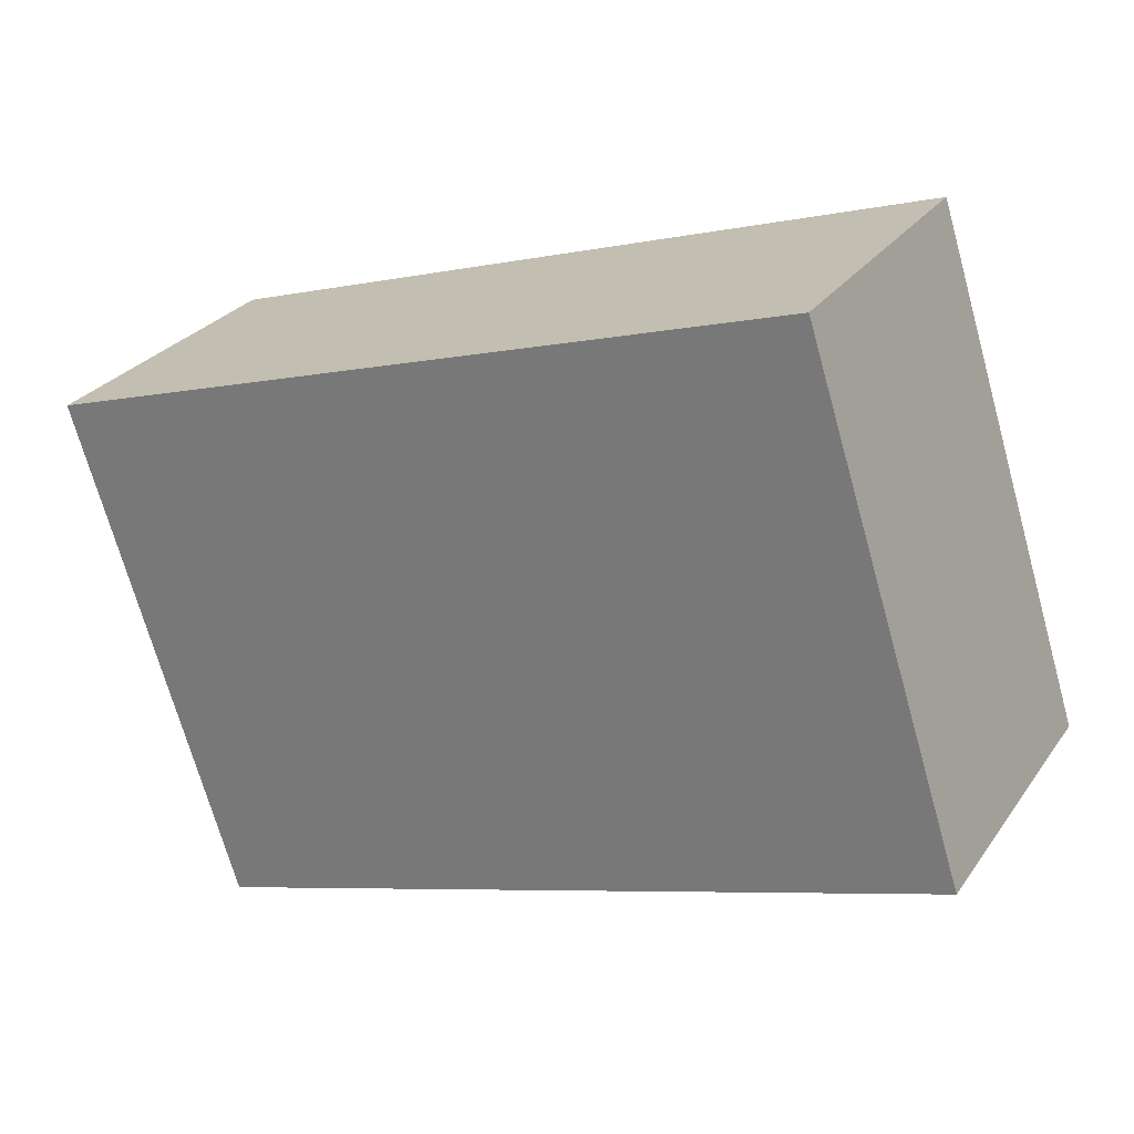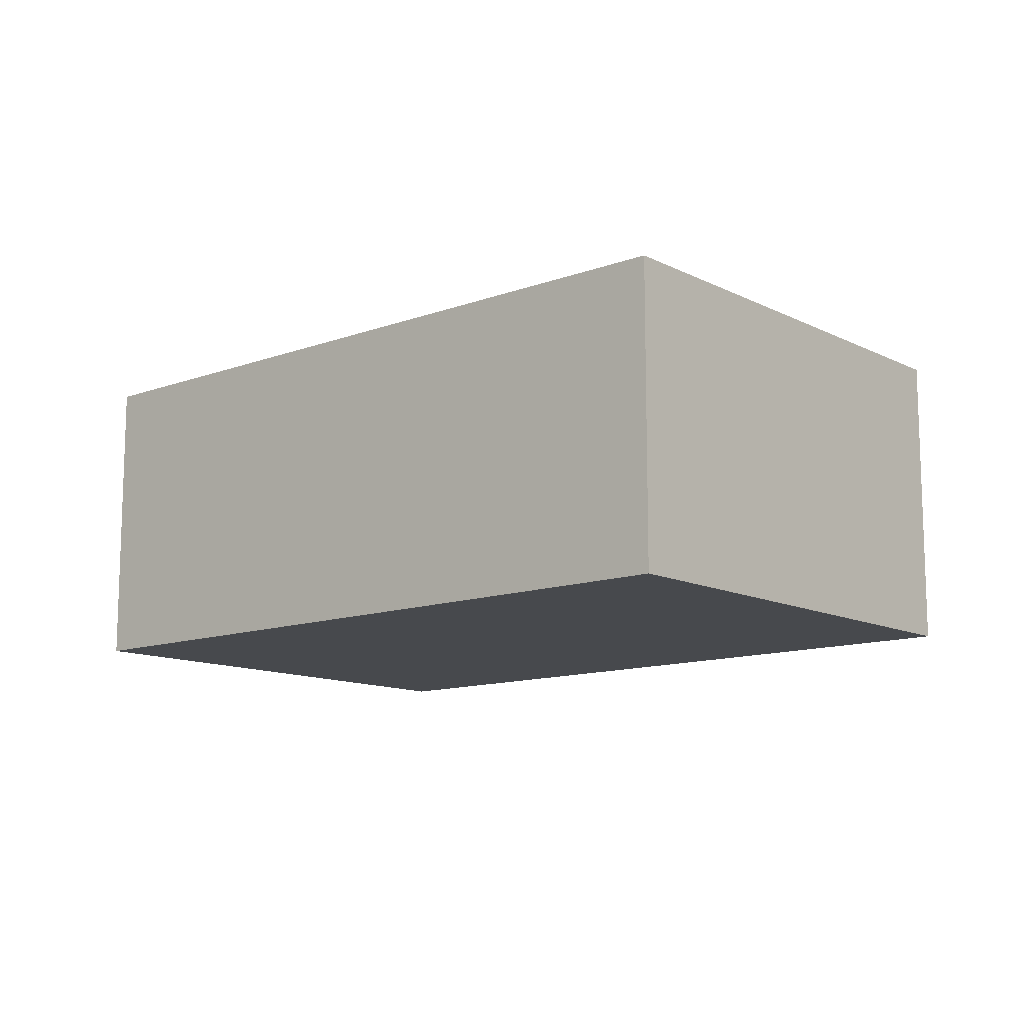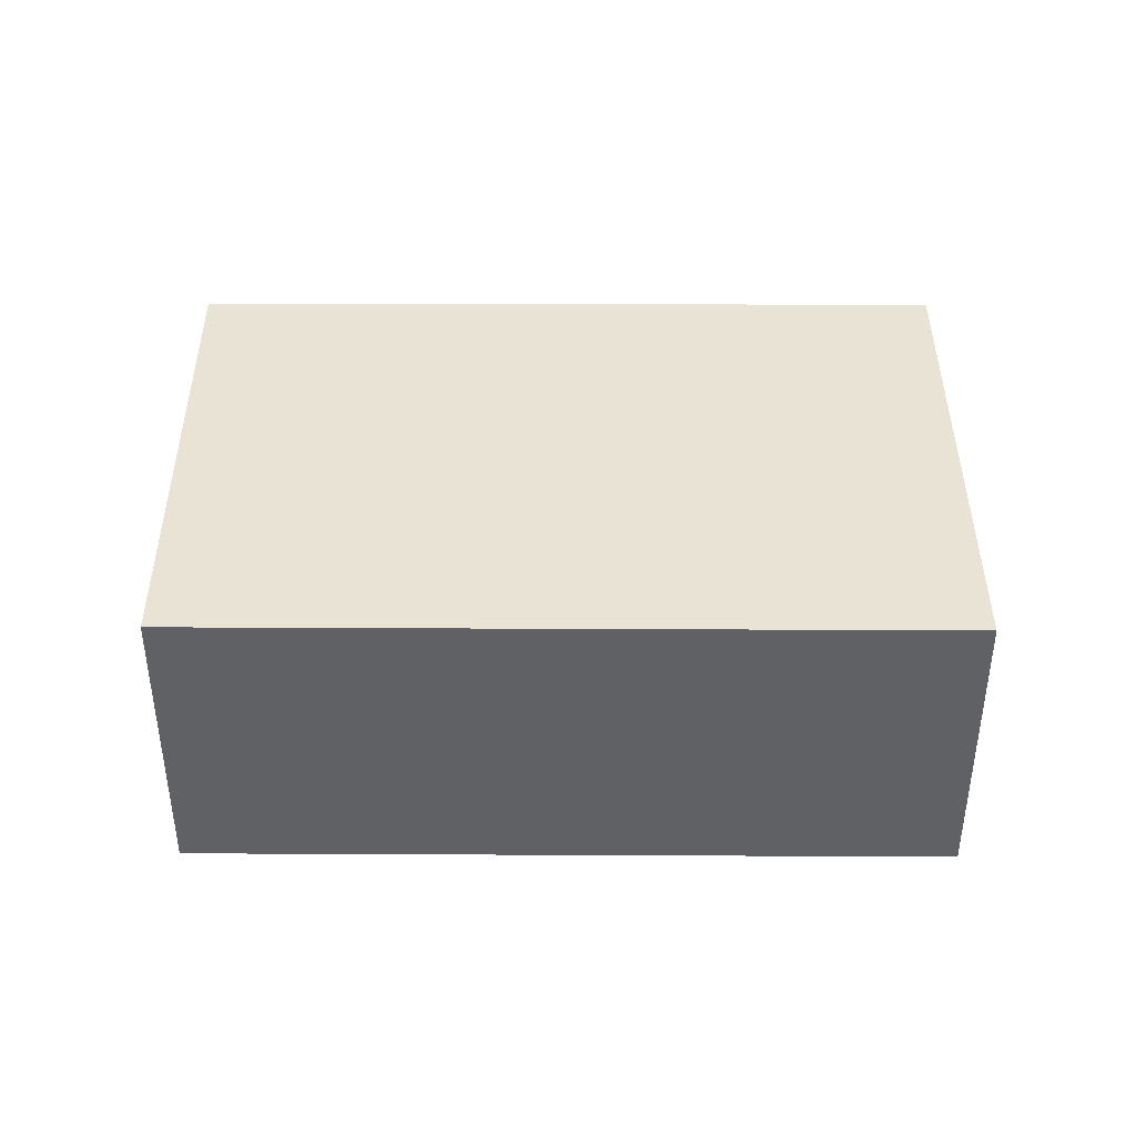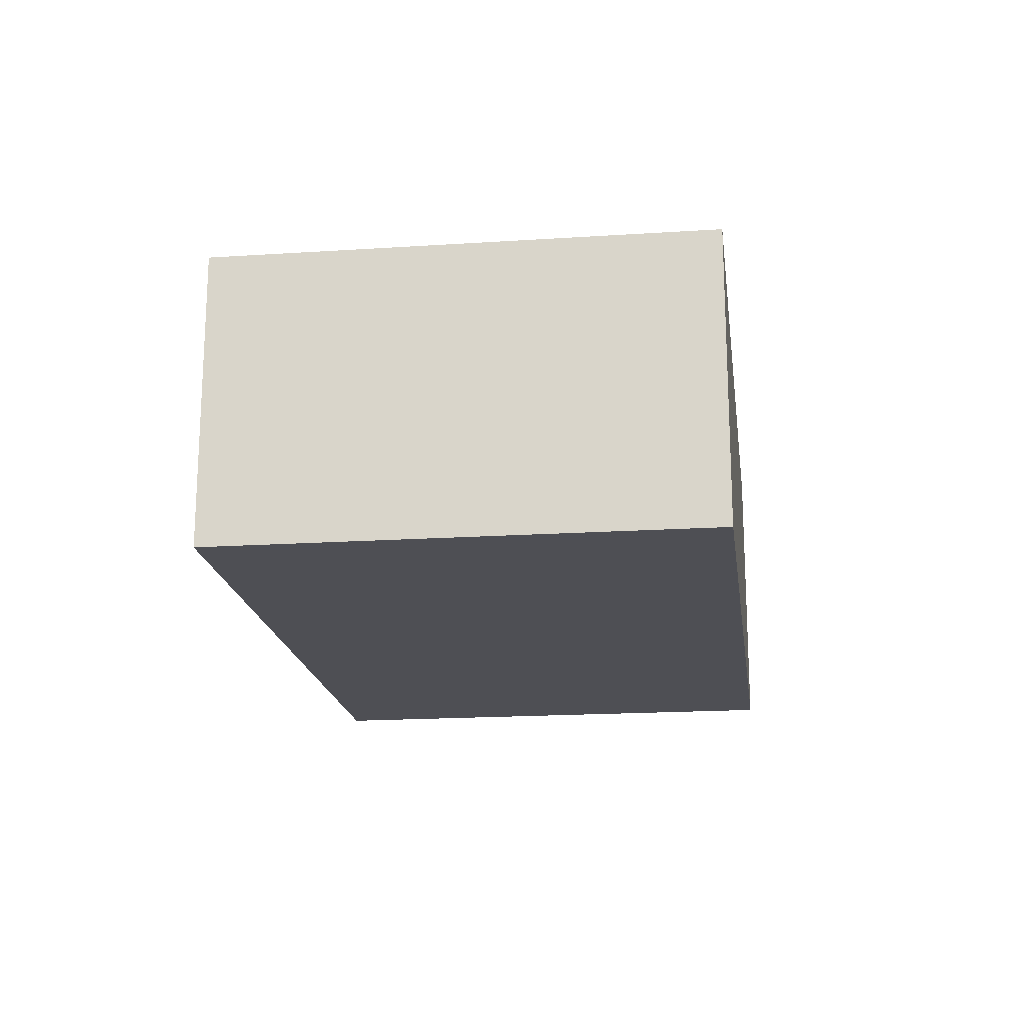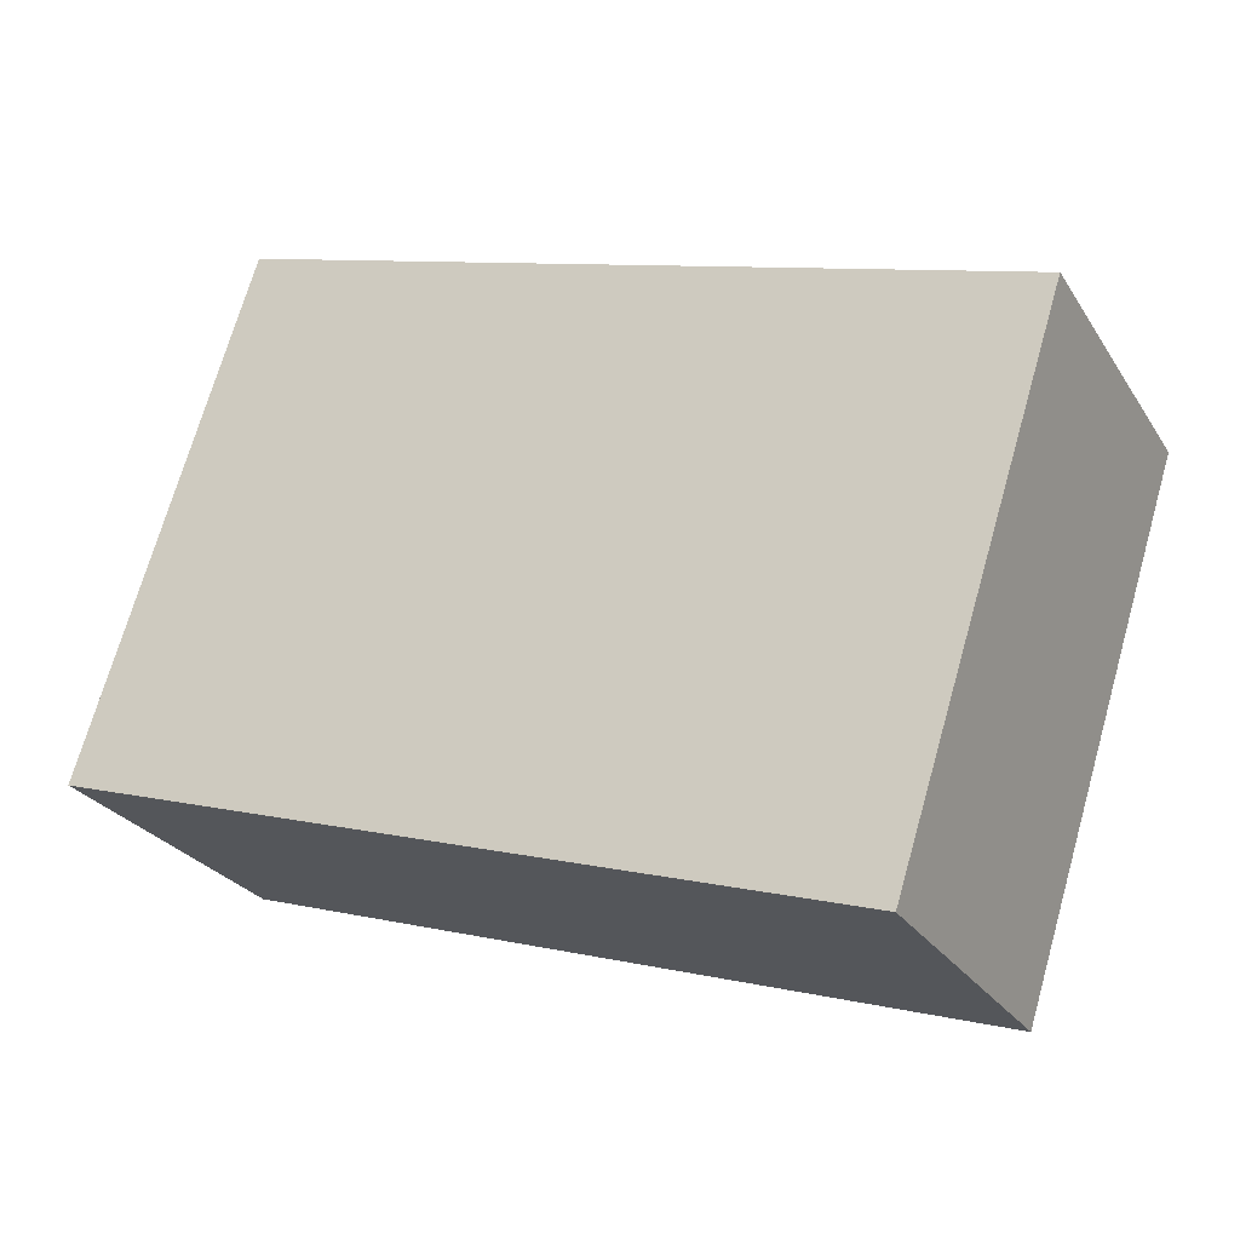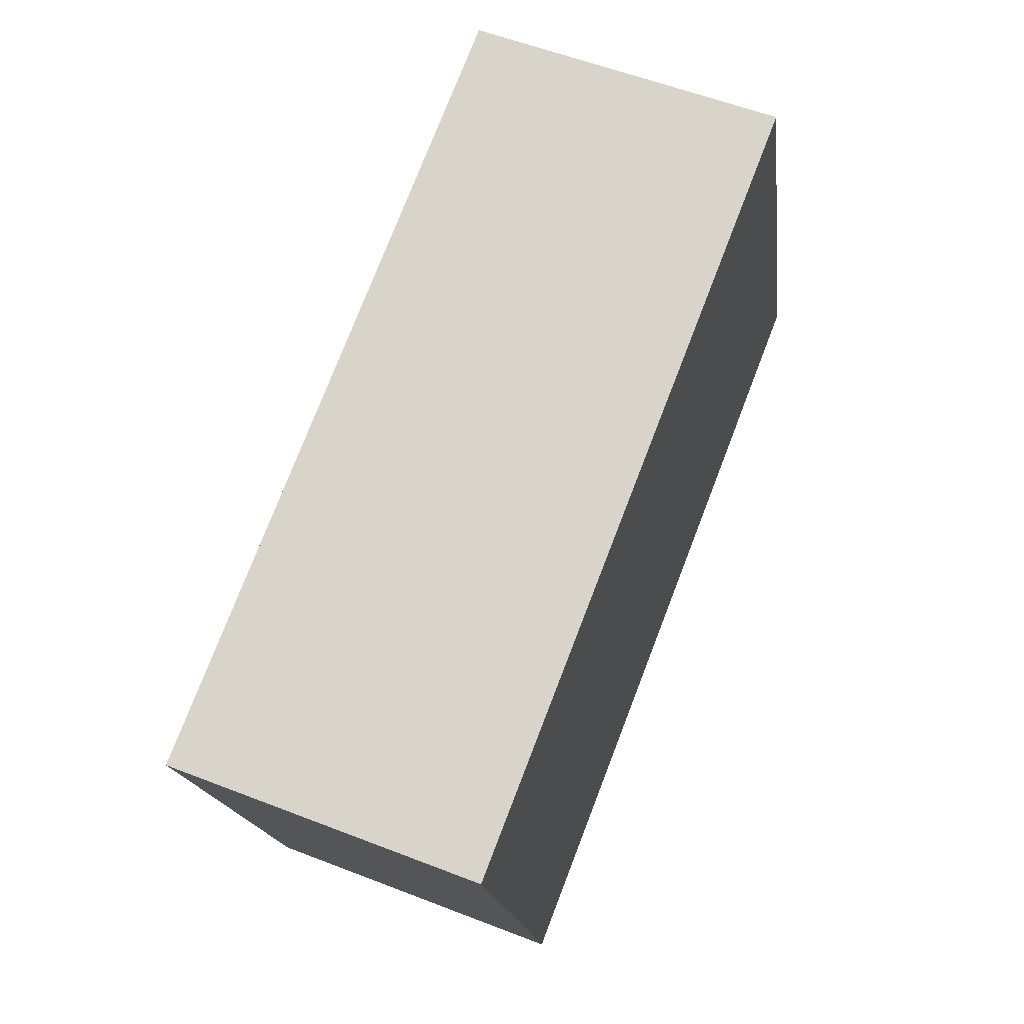
<metadata>
{"format":"obj","ext":"obj","renderer":"f3d","projection":"perspective","resolution":1024,"background":"white","views":[{"elev":27.5,"azim":-152.2,"up":"+Z"},{"elev":-12.0,"azim":-121.6,"up":"+Y"},{"elev":41.1,"azim":17.6,"up":"+Y"},{"elev":-18.4,"azim":-65.1,"up":"+Y"},{"elev":-26.4,"azim":25.8,"up":"+Z"},{"elev":56.8,"azim":112.1,"up":"+Z"}]}
</metadata>
<code>
v  7.832 3.244 -2.469
v  1.668 3.244 5.2
v  9.504 3.244 2.765
v  4.008 3.244 -1.264
v  0 3.244 1.986e-16
v  7.832 1.512e-16 -2.469
v  4.008 7.74e-17 -1.264
v  0 0 0
v  1.668 -3.184e-16 5.2
v  9.504 -1.693e-16 2.765
g defaultobject
f 1 2 3
f 2 1 4
f 2 4 5
f 6 4 1
f 4 6 7
f 4 7 5
f 5 7 8
f 8 2 5
f 2 8 9
f 9 3 2
f 3 9 10
f 10 1 3
f 1 10 6
f 7 9 8
f 9 7 6
f 9 6 10

</code>
